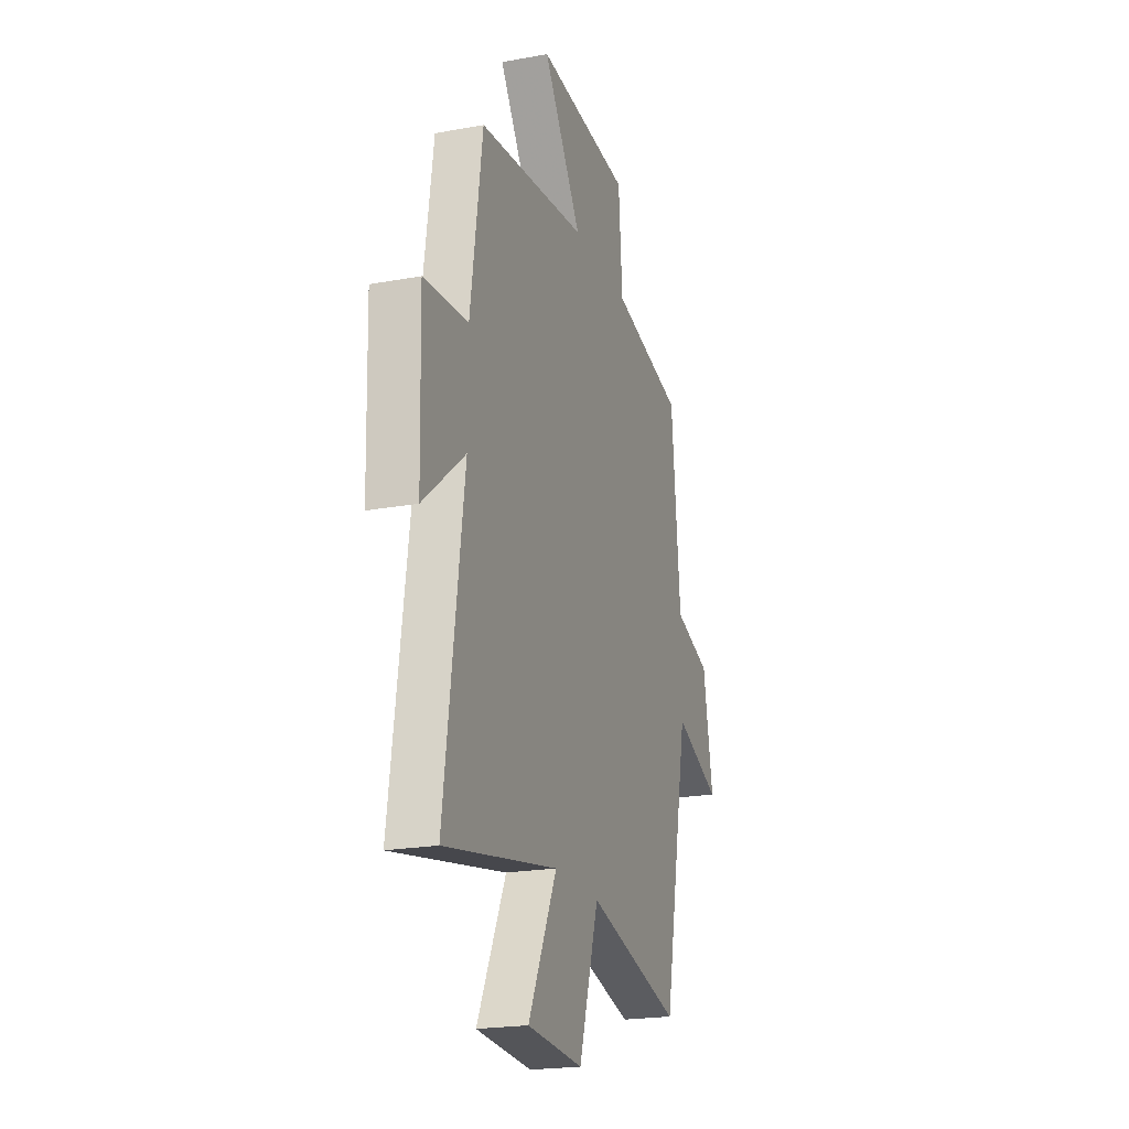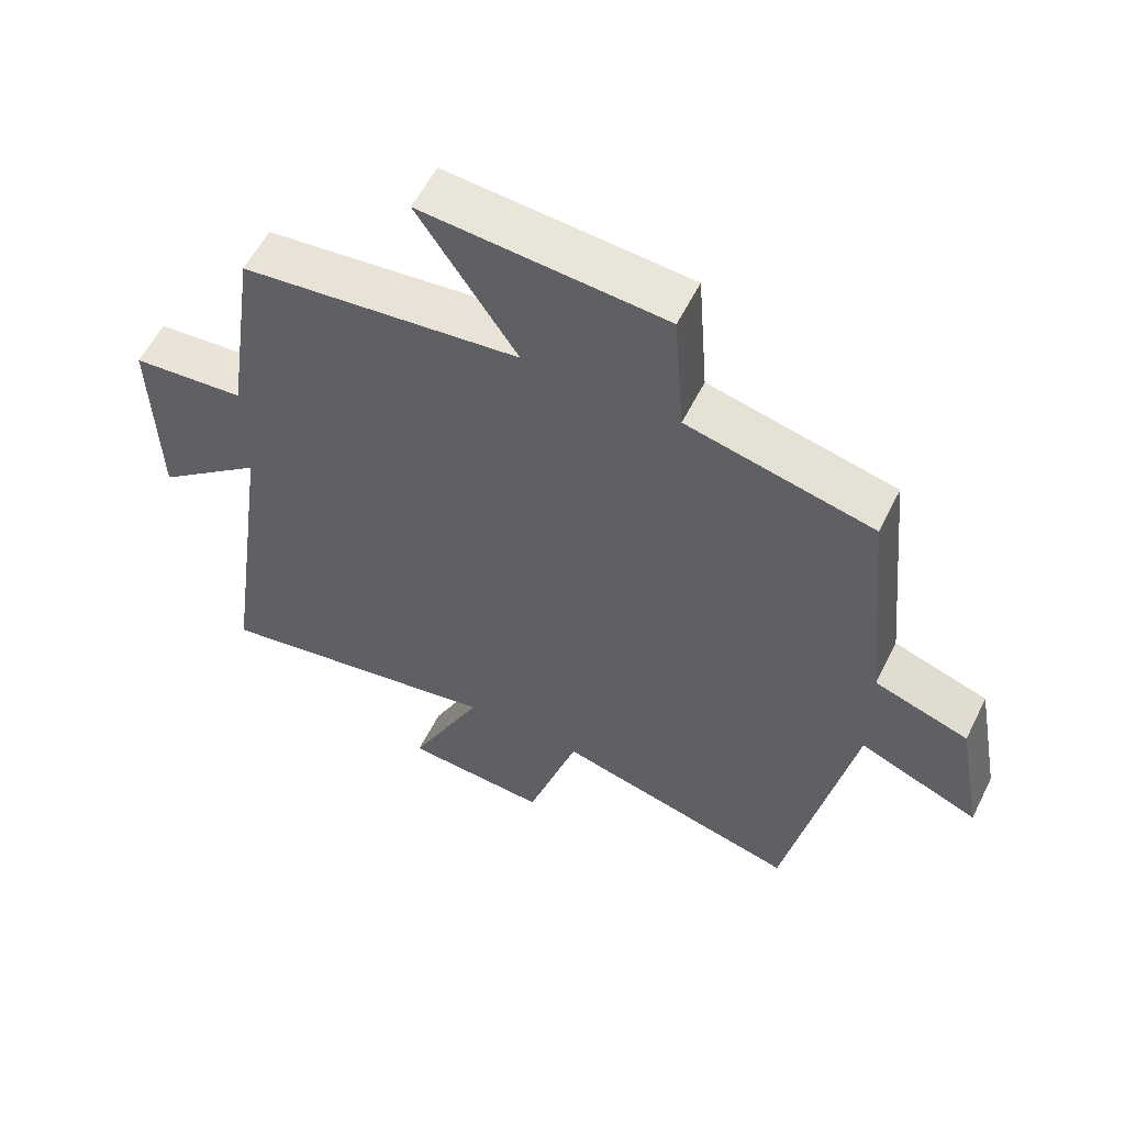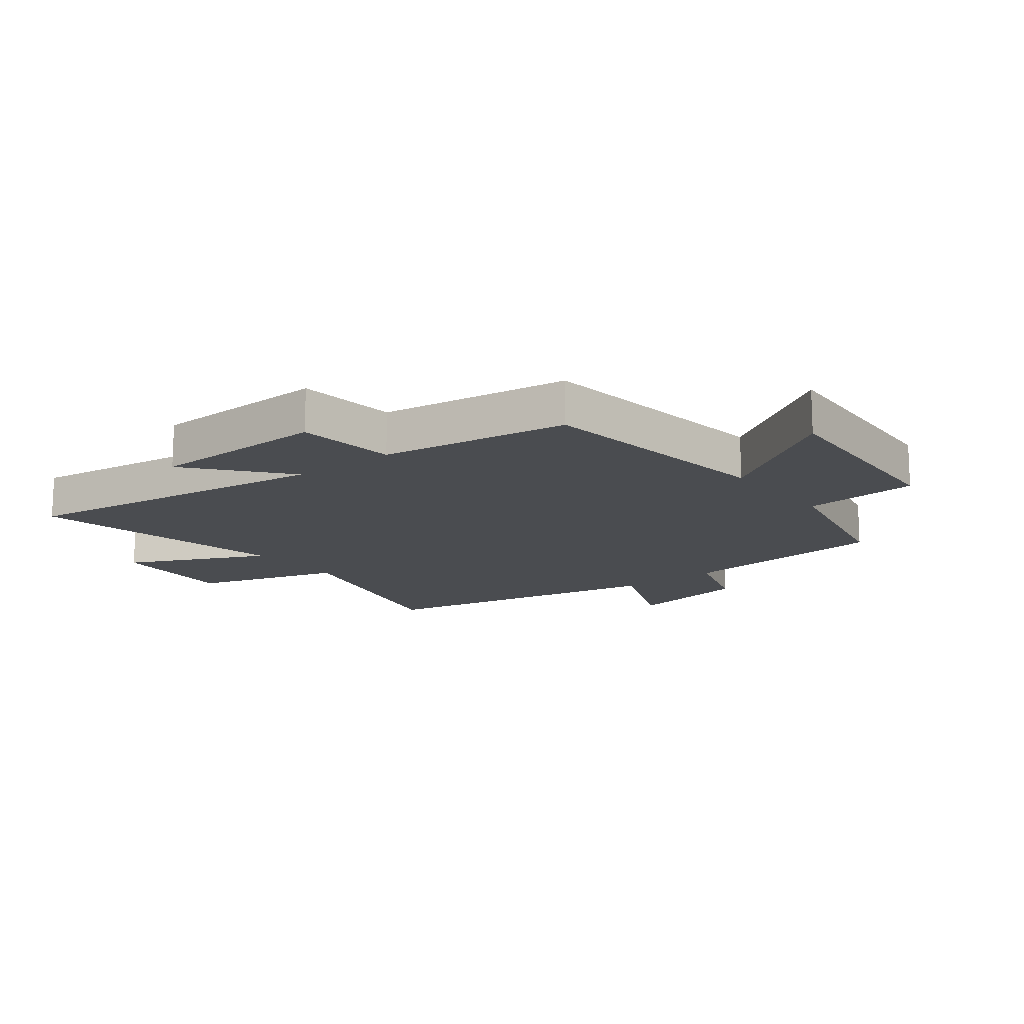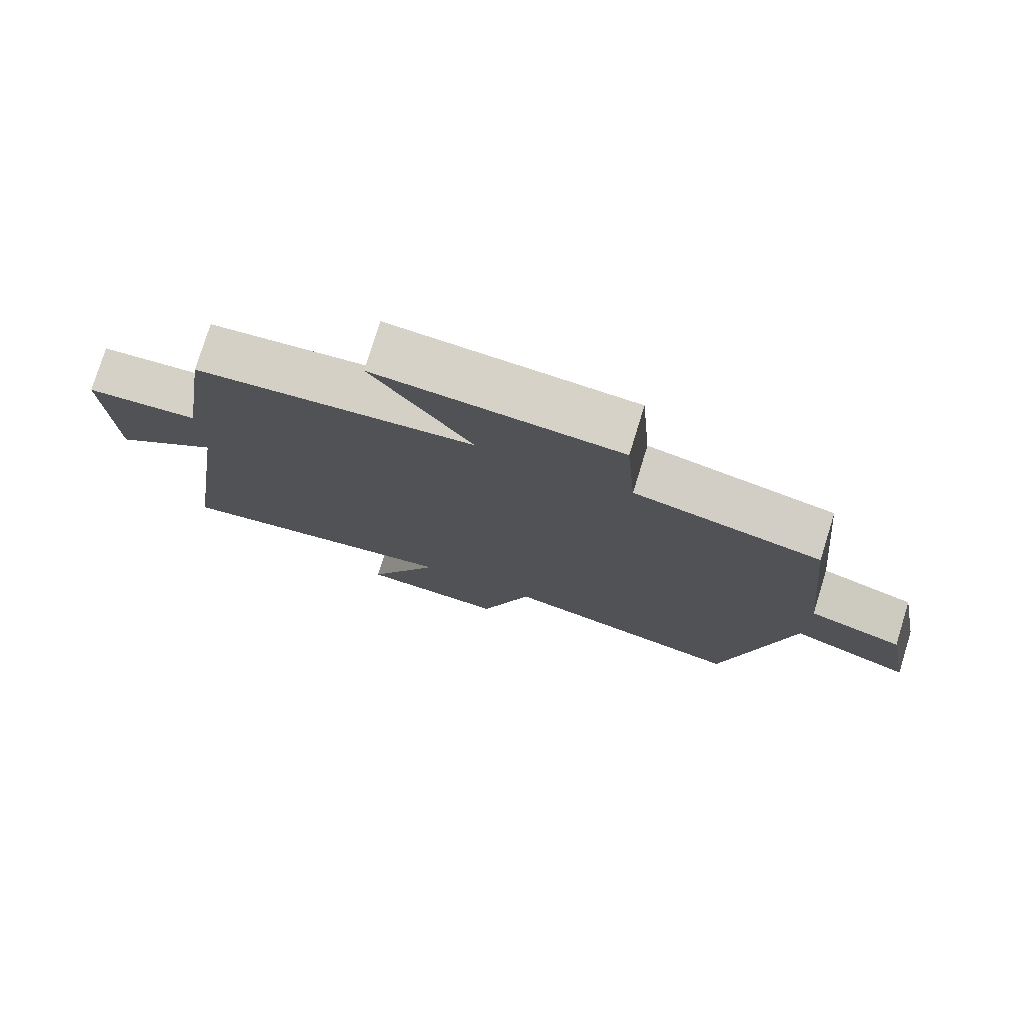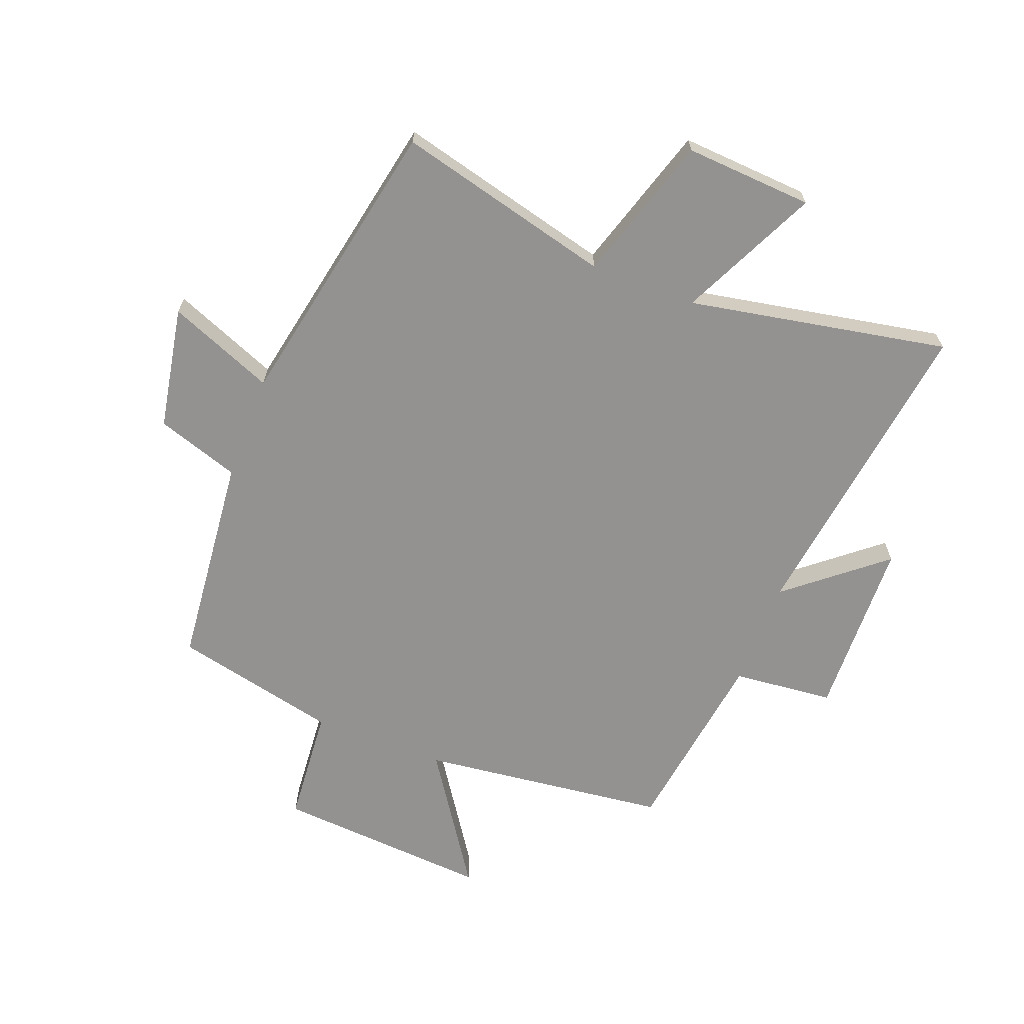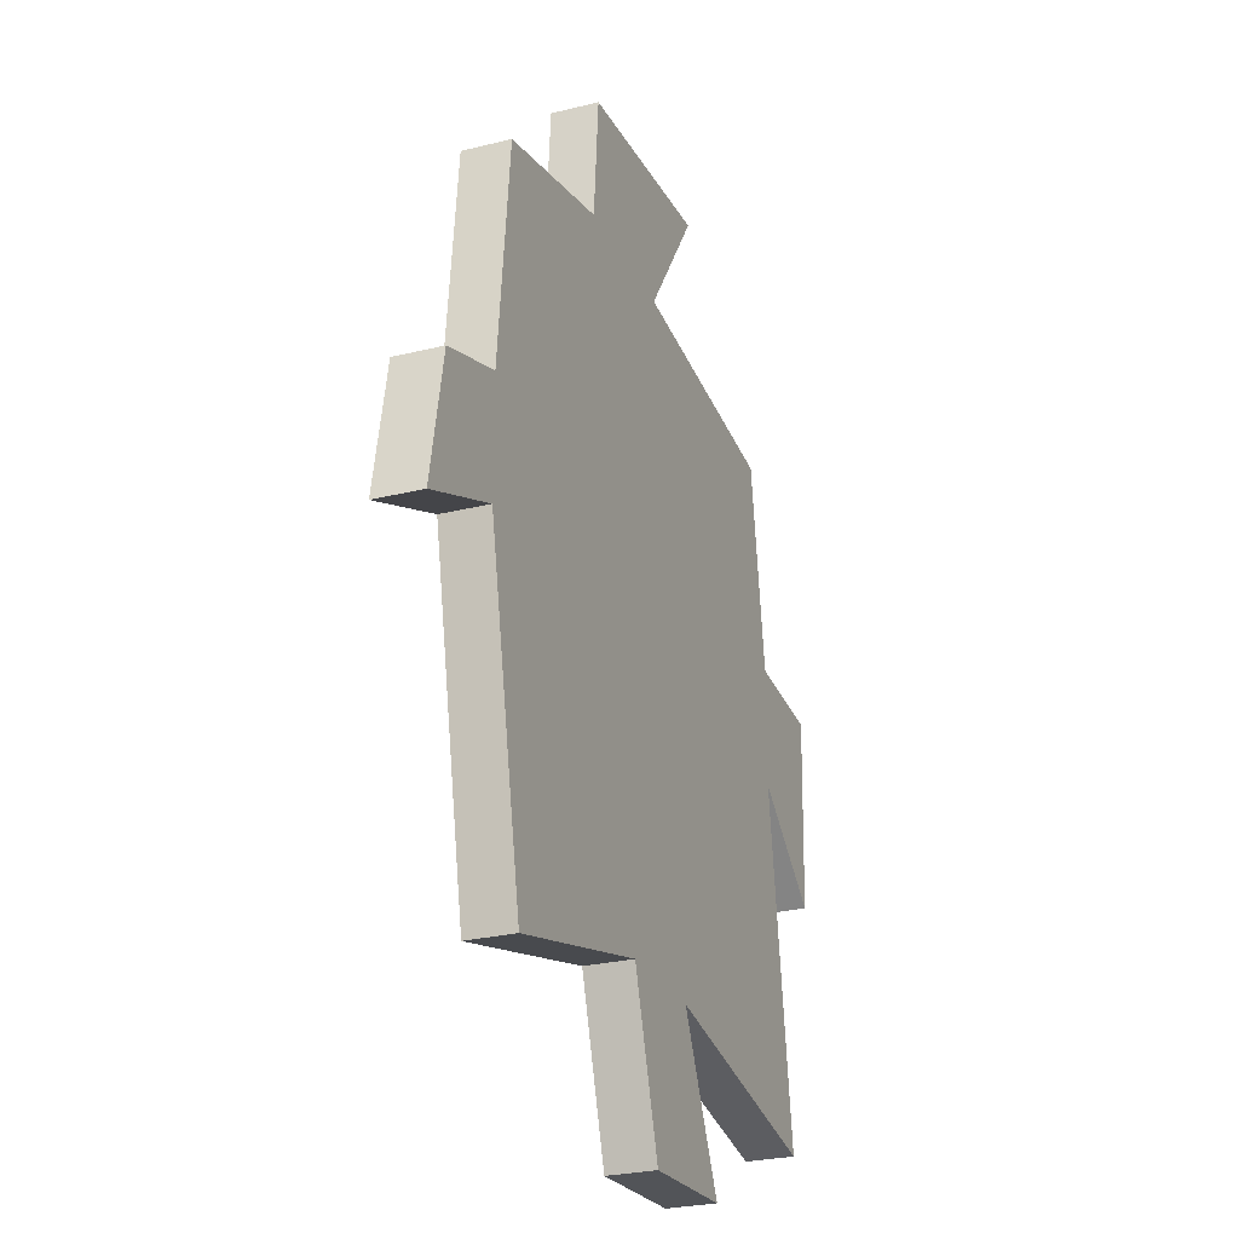
<metadata>
{"format":"obj","ext":"obj","renderer":"f3d","projection":"perspective","resolution":1024,"background":"white","views":[{"elev":-21.2,"azim":-71.9,"up":"+Z"},{"elev":57.8,"azim":26.4,"up":"+Z"},{"elev":-14.8,"azim":-51.8,"up":"+Y"},{"elev":77.3,"azim":17.2,"up":"+Z"},{"elev":-66.4,"azim":159.1,"up":"+Y"},{"elev":-26.6,"azim":111.2,"up":"+Z"}]}
</metadata>
<code>
v 0.402 0.07 -0.592
v 0.041 0.07 -0.5
v -0.035 0.07 -0.744
v -0.249 0.07 -0.73
v -0.139 0.07 -0.5
v -0.574 0.07 -0.581
v -0.5 0.07 -0.051
v -0.661 0.07 -0.183
v -0.669 0.07 0.117
v -0.5 0.07 0.133
v -0.454 0.07 0.451
v -0.039 0.07 0.5
v -0.186 0.07 0.721
v 0.174 0.07 0.695
v 0.189 0.07 0.5
v 0.465 0.07 0.437
v 0.5 0.07 0.08
v 0.639 0.07 0.034
v 0.677 0.07 -0.172
v 0.5 0.07 -0.1
v 0.402 0 -0.592
v 0.041 0 -0.5
v -0.035 0 -0.744
v -0.249 0 -0.73
v -0.139 0 -0.5
v -0.574 0 -0.581
v -0.5 0 -0.051
v -0.661 0 -0.183
v -0.669 0 0.117
v -0.5 0 0.133
v -0.454 0 0.451
v -0.039 0 0.5
v -0.186 0 0.721
v 0.174 0 0.695
v 0.189 0 0.5
v 0.465 0 0.437
v 0.5 0 0.08
v 0.639 0 0.034
v 0.677 0 -0.172
v 0.5 0 -0.1
f 17 18 19 20
f 15 16 17 20
f 15 20 1 2
f 12 13 14 15
f 10 11 12 15
f 10 15 2
f 7 8 9 10
f 7 10 2
f 5 6 7
f 5 7 2
f 2 3 4 5
f 40 39 38 37
f 40 37 36 35
f 22 21 40 35
f 35 34 33 32
f 35 32 31 30
f 22 35 30
f 30 29 28 27
f 22 30 27
f 27 26 25
f 22 27 25
f 25 24 23 22
f 1 21 22 2
f 2 22 23 3
f 3 23 24 4
f 4 24 25 5
f 5 25 26 6
f 6 26 27 7
f 7 27 28 8
f 8 28 29 9
f 9 29 30 10
f 10 30 31 11
f 11 31 32 12
f 12 32 33 13
f 13 33 34 14
f 14 34 35 15
f 15 35 36 16
f 16 36 37 17
f 17 37 38 18
f 18 38 39 19
f 19 39 40 20
f 20 40 21 1

</code>
